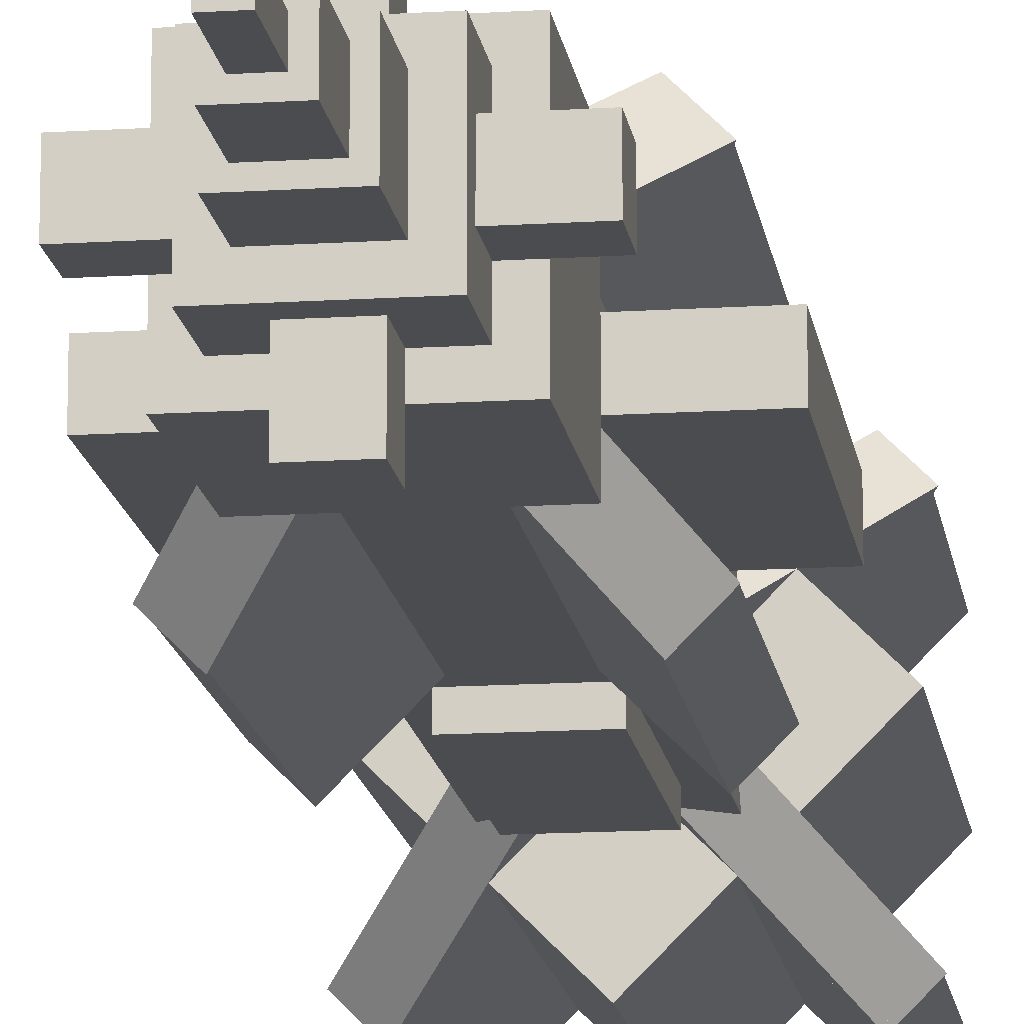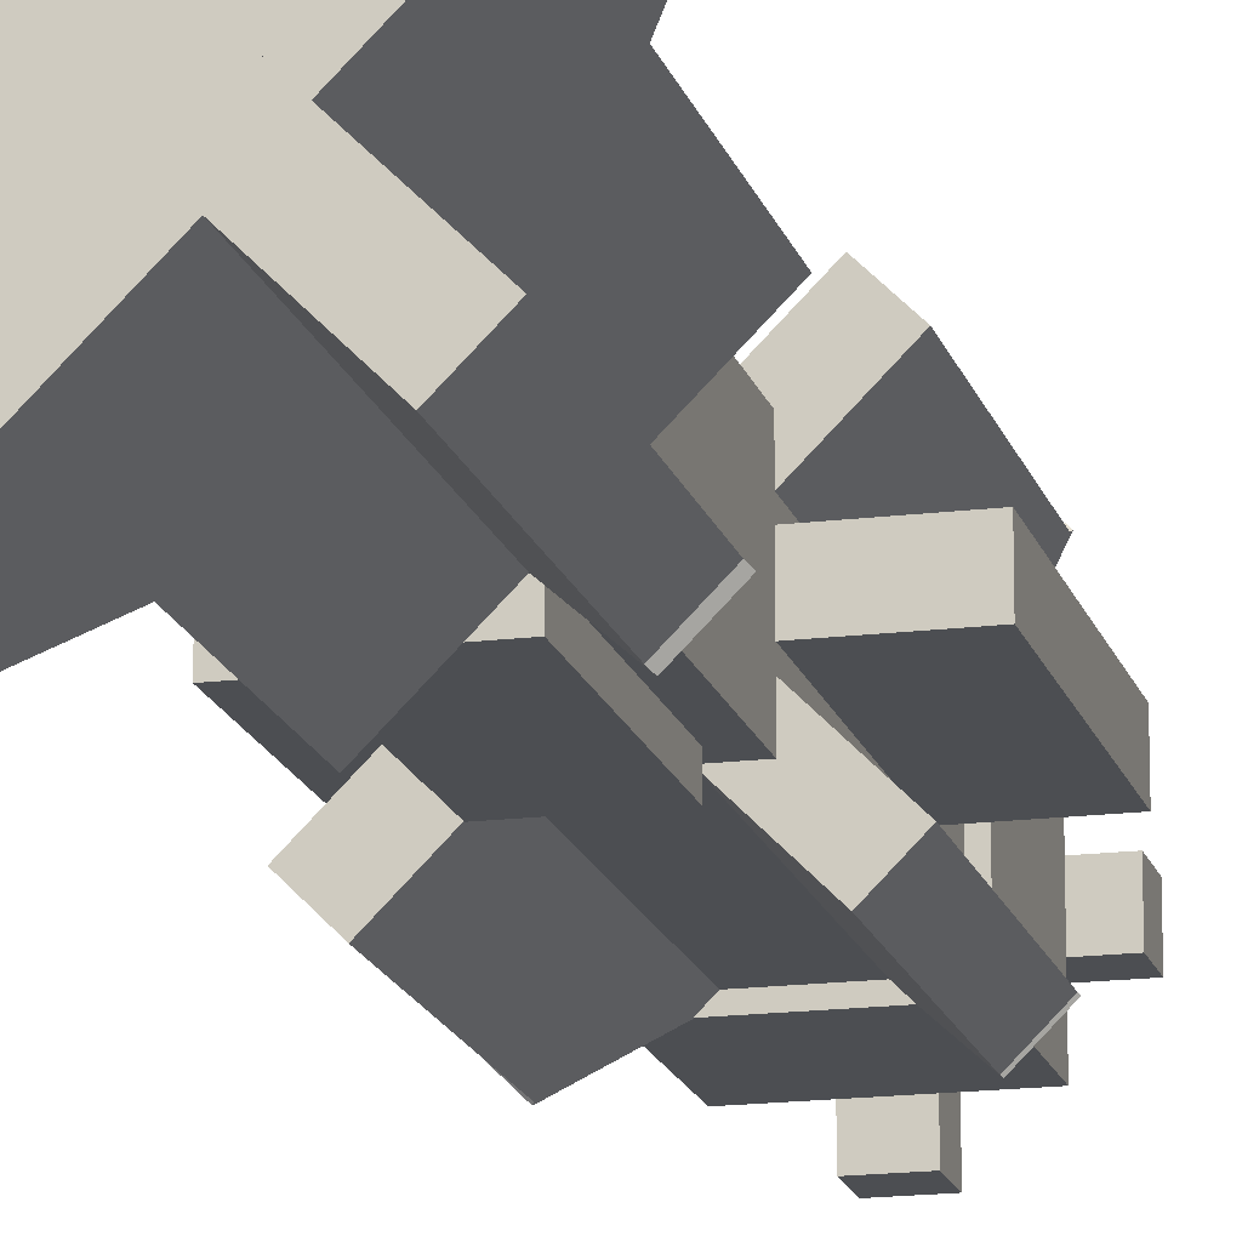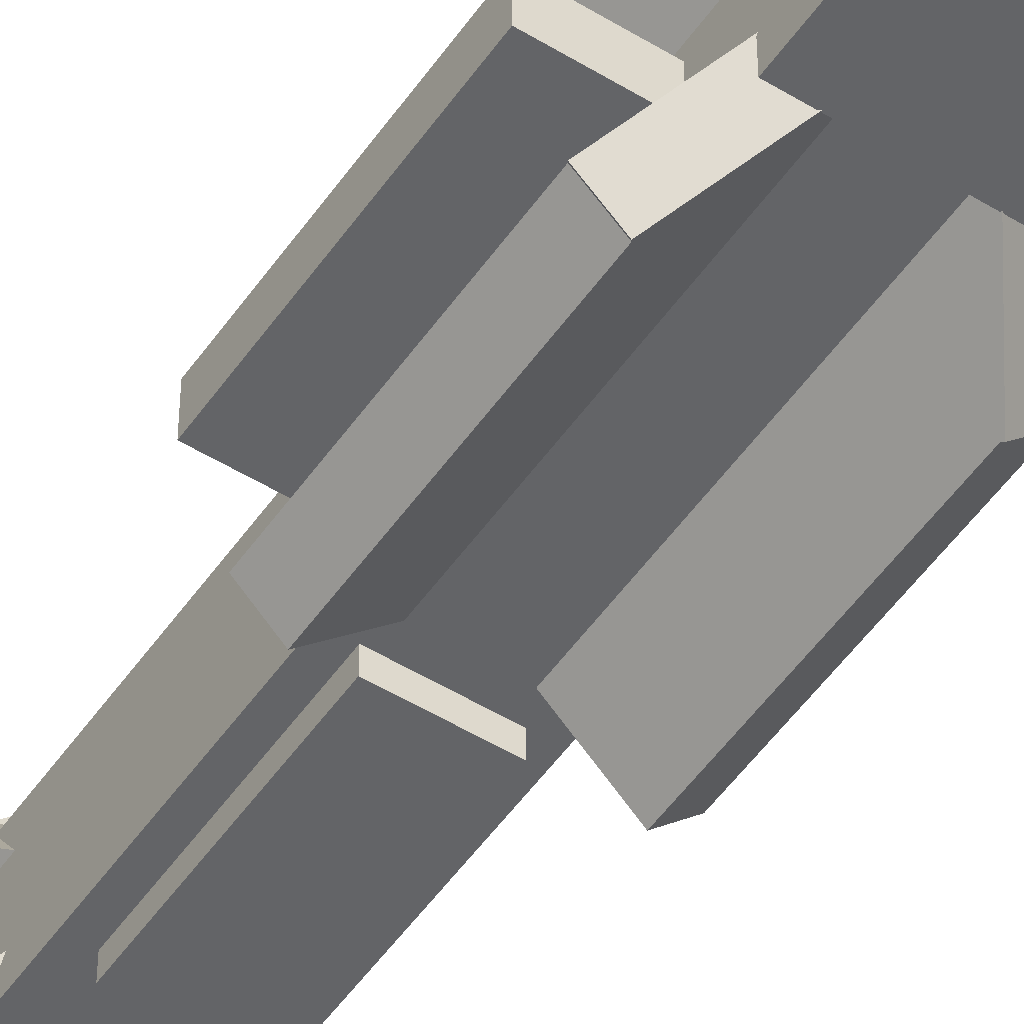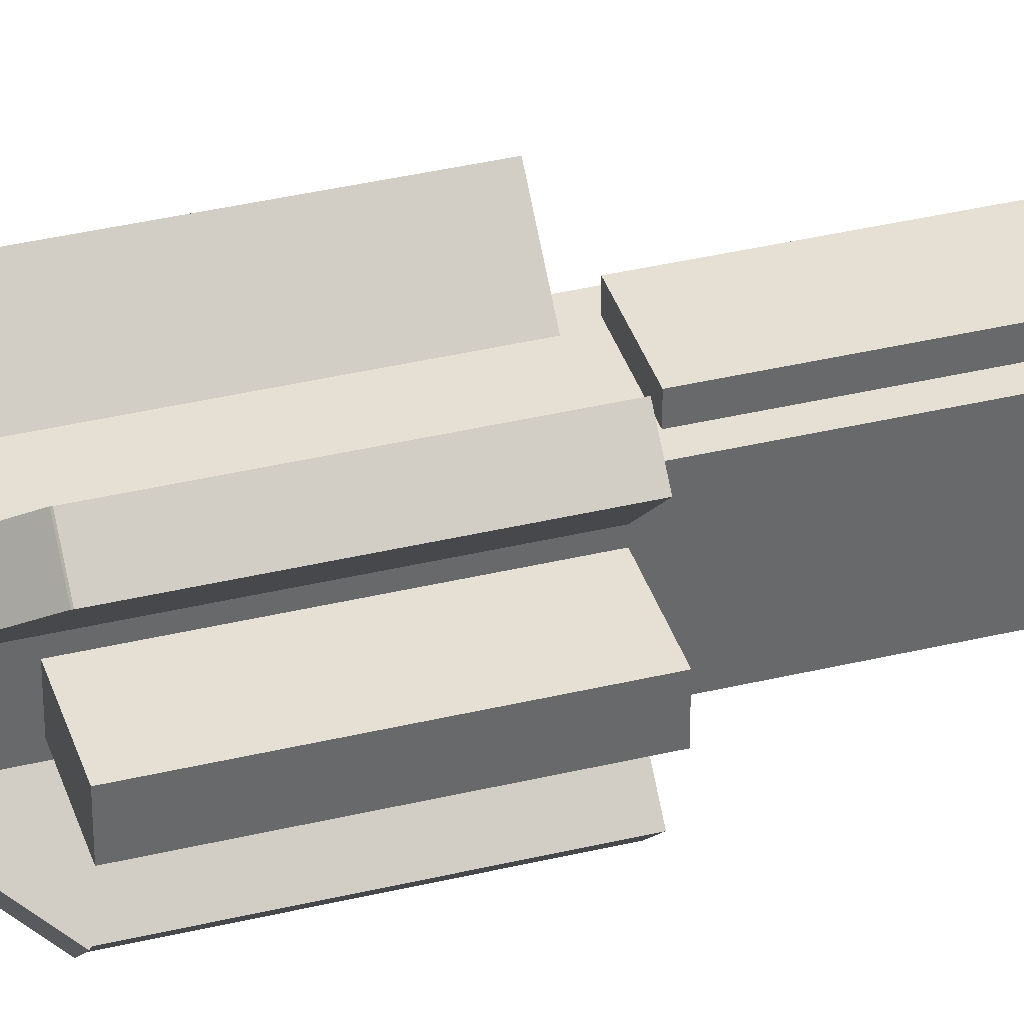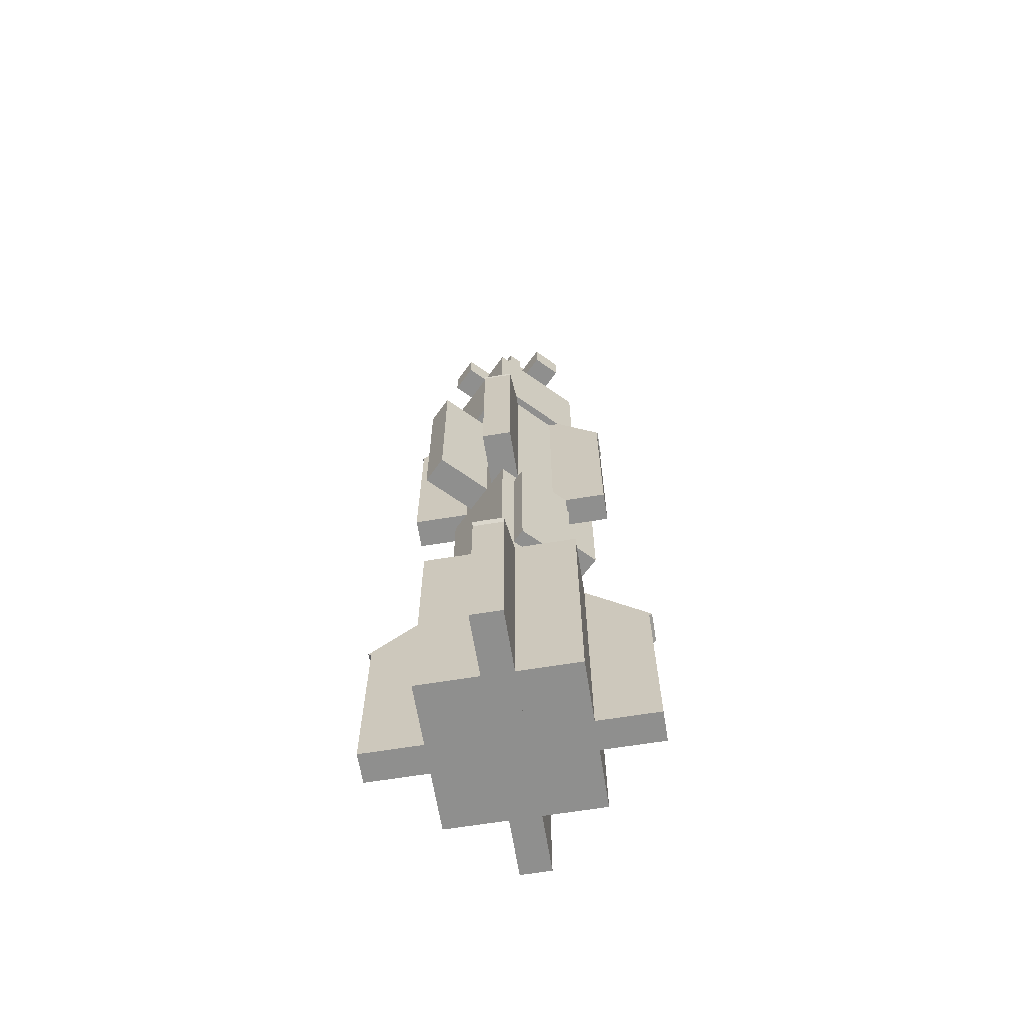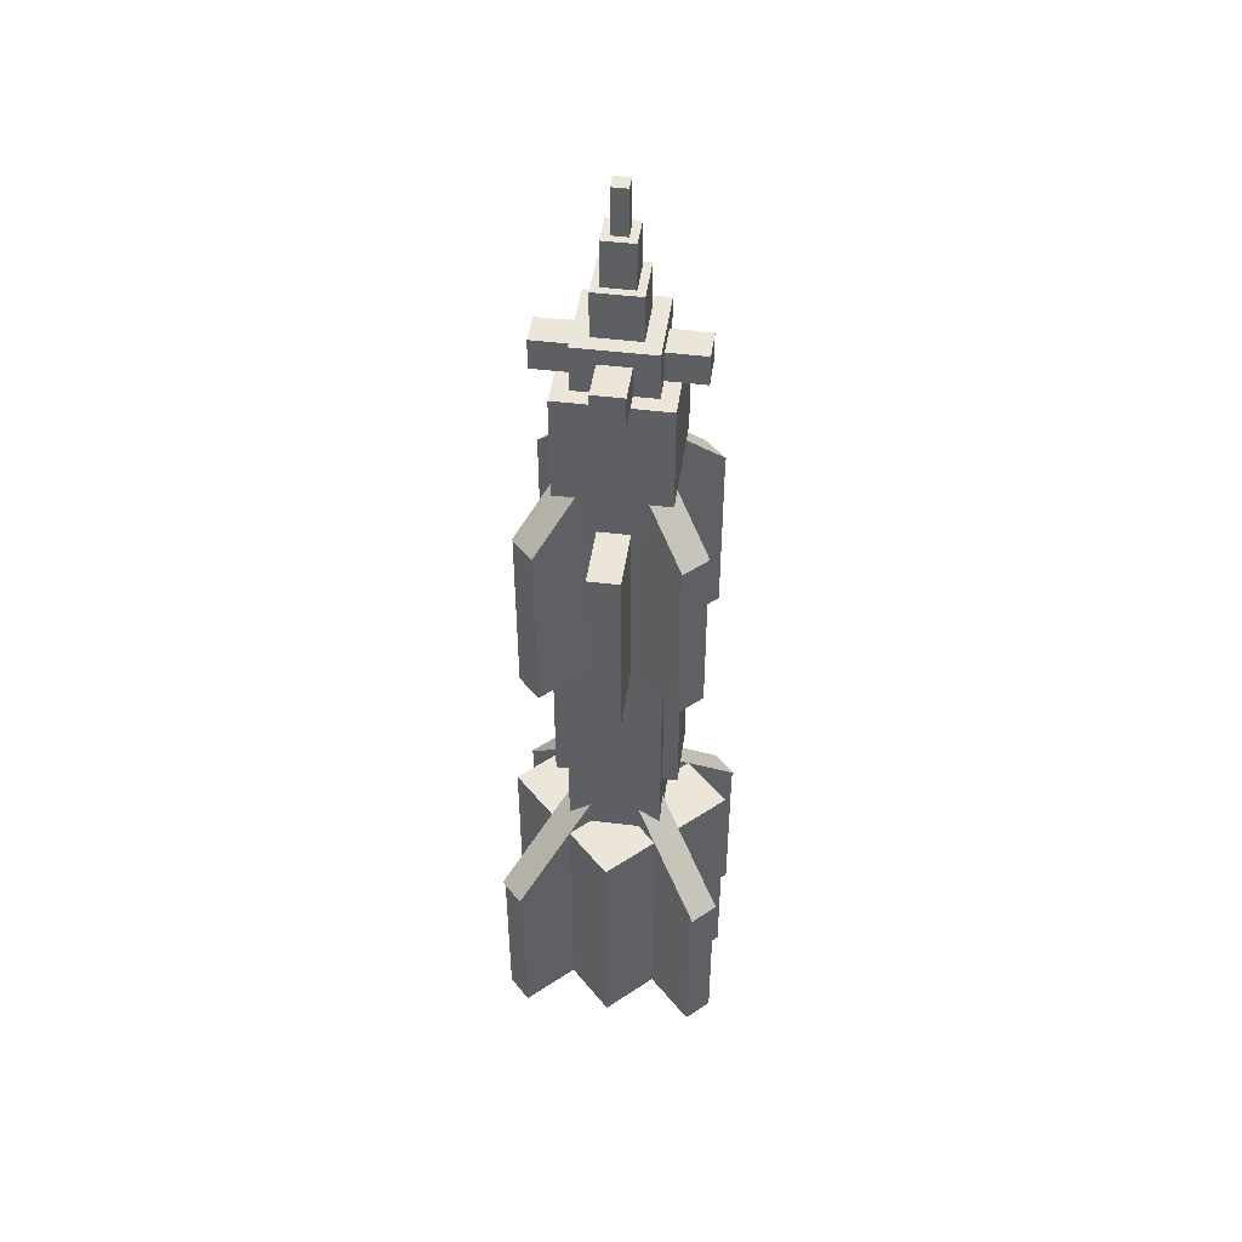
<metadata>
{"format":"obj","ext":"obj","renderer":"f3d","projection":"perspective","resolution":1024,"background":"white","views":[{"elev":-14.8,"azim":-172.1,"up":"+Z"},{"elev":-16.6,"azim":14.3,"up":"+Z"},{"elev":-51.2,"azim":146.3,"up":"+Z"},{"elev":37.9,"azim":-107.0,"up":"+Z"},{"elev":-65.1,"azim":-35.7,"up":"+Y"},{"elev":46.9,"azim":-81.9,"up":"+Y"}]}
</metadata>
<code>
o WING_B_B_2
v -0.3621 0.7005 -0.4504
v -0.4504 0.7005 -0.3621
v -0.04419 1.275 0.04419
v 0.04419 1.275 -0.04419
v -0.04419 0.126 0.04419
v 0.04419 0.126 -0.04419
v 0.4504 0.7005 0.3621
v 0.3621 0.7005 0.4504
f 1 2 3 4
f 5 6 7 8
f 4 3 8 7
f 6 5 2 1
f 6 1 4 7
f 2 5 8 3
o WARHEAD_4
v 0.0625 3.65 -0.0625
v -0.0625 3.65 -0.0625
v -0.0625 3.837 -0.0625
v 0.0625 3.837 -0.0625
v -0.0625 3.65 0.0625
v 0.0625 3.65 0.0625
v 0.0625 3.837 0.0625
v -0.0625 3.837 0.0625
f 9 10 11 12
f 13 14 15 16
f 12 11 16 15
f 14 13 10 9
f 14 9 12 15
f 10 13 16 11
o WARHEAD_2
v 0.1562 3.275 -0.1562
v -0.1562 3.275 -0.1562
v -0.1562 3.462 -0.1562
v 0.1562 3.462 -0.1562
v -0.1562 3.275 0.1563
v 0.1562 3.275 0.1563
v 0.1562 3.462 0.1563
v -0.1562 3.462 0.1563
f 17 18 19 20
f 21 22 23 24
f 20 19 24 23
f 22 21 18 17
f 22 17 20 23
f 18 21 24 19
o WING_B_B_1
v -0.3536 -0.0375 -0.4419
v -0.4419 -0.0375 -0.3536
v -0.4419 0.7125 -0.3536
v -0.3536 0.7125 -0.4419
v 0.3536 -0.0375 0.4419
v 0.4419 -0.0375 0.3536
v 0.4419 0.7125 0.3536
v 0.3536 0.7125 0.4419
f 25 26 27 28
f 29 30 31 32
f 28 27 32 31
f 30 29 26 25
f 30 25 28 31
f 26 29 32 27
o WING_B_A_2
v 0.4504 0.7005 -0.3621
v 0.3621 0.7005 -0.4504
v -0.04419 1.275 -0.04419
v 0.04419 1.275 0.04419
v -0.04419 0.126 -0.04419
v 0.04419 0.126 0.04419
v -0.3621 0.7005 0.4504
v -0.4504 0.7005 0.3621
f 33 34 35 36
f 37 38 39 40
f 36 35 40 39
f 38 37 34 33
f 38 33 36 39
f 34 37 40 35
o PROPULSOR_MODULE
v 0.4419 -0.0375 -0
v 0 -0.0375 -0.4419
v 0 0.9625 -0.4419
v 0.4419 0.9625 0
v -0.4419 -0.0375 -0
v 0 -0.0375 0.4419
v 0 0.9625 0.4419
v -0.4419 0.9625 0
f 41 42 43 44
f 45 46 47 48
f 44 43 48 47
f 46 45 42 41
f 46 41 44 47
f 42 45 48 43
o WINGTWIDTH
v 0.4375 1.9 -0.0625
v -0.4375 1.9 -0.0625
v -0.4375 2.65 -0.0625
v 0.4375 2.65 -0.0625
v -0.4375 1.9 0.0625
v 0.4375 1.9 0.0625
v 0.4375 2.65 0.0625
v -0.4375 2.65 0.0625
f 49 50 51 52
f 53 54 55 56
f 52 51 56 55
f 54 53 50 49
f 54 49 52 55
f 50 53 56 51
o WING_B_A_1
v 0.4419 -0.0375 -0.3536
v 0.3536 -0.0375 -0.4419
v 0.3536 0.7125 -0.4419
v 0.4419 0.7125 -0.3536
v -0.4419 -0.0375 0.3536
v -0.3536 -0.0375 0.4419
v -0.3536 0.7125 0.4419
v -0.4419 0.7125 0.3536
f 57 58 59 60
f 61 62 63 64
f 60 59 64 63
f 62 61 58 57
f 62 57 60 63
f 58 61 64 59
o WARHEAD_1
v 0.2188 2.837 -0.2188
v -0.2188 2.837 -0.2188
v -0.2188 3.275 -0.2187
v 0.2188 3.275 -0.2187
v -0.2188 2.837 0.2188
v 0.2188 2.837 0.2188
v 0.2188 3.275 0.2188
v -0.2188 3.275 0.2188
f 65 66 67 68
f 69 70 71 72
f 68 67 72 71
f 70 69 66 65
f 70 65 68 71
f 66 69 72 67
o POLEDEPTH
v 0.0625 3.275 -0.3125
v -0.0625 3.275 -0.3125
v -0.0625 3.4 -0.3125
v 0.0625 3.4 -0.3125
v -0.0625 3.275 0.3125
v 0.0625 3.275 0.3125
v 0.0625 3.4 0.3125
v -0.0625 3.4 0.3125
f 73 74 75 76
f 77 78 79 80
f 76 75 80 79
f 78 77 74 73
f 78 73 76 79
f 74 77 80 75
o WARHEAD_3
v 0.09375 3.462 -0.09375
v -0.09375 3.462 -0.09375
v -0.09375 3.65 -0.09375
v 0.09375 3.65 -0.09375
v -0.09375 3.462 0.09375
v 0.09375 3.462 0.09375
v 0.09375 3.65 0.09375
v -0.09375 3.65 0.09375
f 81 82 83 84
f 85 86 87 88
f 84 83 88 87
f 86 85 82 81
f 86 81 84 87
f 82 85 88 83
o MAIN_MISSILE_MODULE
v 0.1875 -0.0375 -0.1875
v -0.1875 -0.0375 -0.1875
v -0.1875 3.087 -0.1875
v 0.1875 3.087 -0.1875
v -0.1875 -0.0375 0.1875
v 0.1875 -0.0375 0.1875
v 0.1875 3.087 0.1875
v -0.1875 3.087 0.1875
f 89 90 91 92
f 93 94 95 96
f 92 91 96 95
f 94 93 90 89
f 94 89 92 95
f 90 93 96 91
o SCREEN
v 0.125 1.212 -0.25
v -0.125 1.212 -0.25
v -0.125 1.837 -0.25
v 0.125 1.837 -0.25
v -0.125 1.212 0.25
v 0.125 1.212 0.25
v 0.125 1.837 0.25
v -0.125 1.837 0.25
f 97 98 99 100
f 101 102 103 104
f 100 99 104 103
f 102 101 98 97
f 102 97 100 103
f 98 101 104 99
o WING_T_A_1
v 0.3567 2.646 -0.2683
v 0.2683 2.646 -0.3567
v -0.04419 3.087 -0.04419
v 0.04419 3.087 0.04419
v -0.04419 2.204 -0.04419
v 0.04419 2.204 0.04419
v -0.2683 2.646 0.3567
v -0.3567 2.646 0.2683
f 105 106 107 108
f 109 110 111 112
f 108 107 112 111
f 110 109 106 105
f 110 105 108 111
f 106 109 112 107
o WING_T_A_2
v 0.3536 1.9 -0.2652
v 0.2652 1.9 -0.3536
v 0.2652 2.65 -0.3536
v 0.3536 2.65 -0.2652
v -0.3536 1.9 0.2652
v -0.2652 1.9 0.3536
v -0.2652 2.65 0.3536
v -0.3536 2.65 0.2652
f 113 114 115 116
f 117 118 119 120
f 116 115 120 119
f 118 117 114 113
f 118 113 116 119
f 114 117 120 115
o WING_T_B_2
v -0.2652 1.9 -0.3536
v -0.3536 1.9 -0.2652
v -0.3536 2.65 -0.2652
v -0.2652 2.65 -0.3536
v 0.2652 1.9 0.3536
v 0.3536 1.9 0.2652
v 0.3536 2.65 0.2652
v 0.2652 2.65 0.3536
f 121 122 123 124
f 125 126 127 128
f 124 123 128 127
f 126 125 122 121
f 126 121 124 127
f 122 125 128 123
o WING_T_B_1
v -0.2683 2.646 -0.3567
v -0.3567 2.646 -0.2683
v -0.04419 3.087 0.04419
v 0.04419 3.087 -0.04419
v -0.04419 2.204 0.04419
v 0.04419 2.204 -0.04419
v 0.3567 2.646 0.2683
v 0.2683 2.646 0.3567
f 129 130 131 132
f 133 134 135 136
f 132 131 136 135
f 134 133 130 129
f 134 129 132 135
f 130 133 136 131
o WARHEAD_5
v 0.03125 3.837 -0.03125
v -0.03125 3.837 -0.03125
v -0.03125 4.025 -0.03125
v 0.03125 4.025 -0.03125
v -0.03125 3.837 0.03125
v 0.03125 3.837 0.03125
v 0.03125 4.025 0.03125
v -0.03125 4.025 0.03125
f 137 138 139 140
f 141 142 143 144
f 140 139 144 143
f 142 141 138 137
f 142 137 140 143
f 138 141 144 139
o POLEWIDTH
v 0.3125 3.275 -0.0625
v -0.3125 3.275 -0.0625
v -0.3125 3.4 -0.0625
v 0.3125 3.4 -0.0625
v -0.3125 3.275 0.0625
v 0.3125 3.275 0.0625
v 0.3125 3.4 0.0625
v -0.3125 3.4 0.0625
f 145 146 147 148
f 149 150 151 152
f 148 147 152 151
f 150 149 146 145
f 150 145 148 151
f 146 149 152 147

</code>
